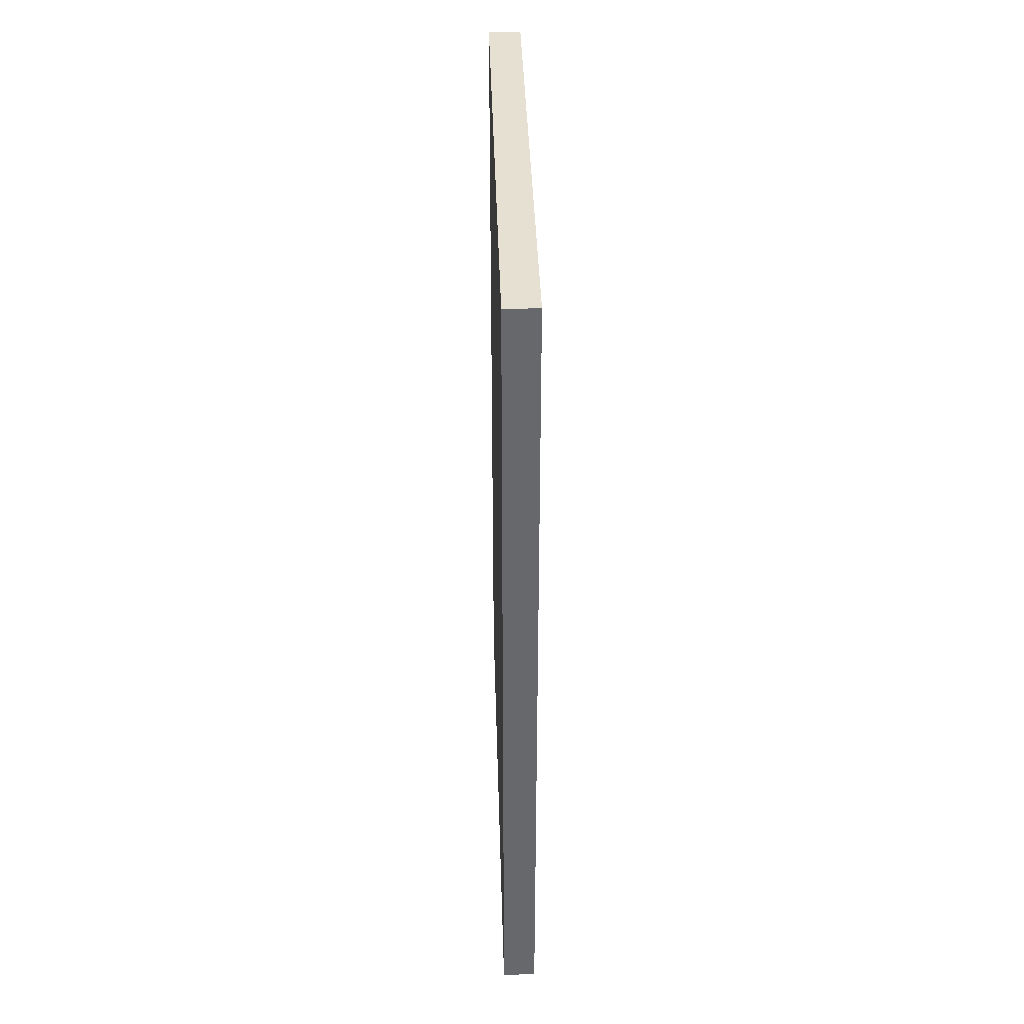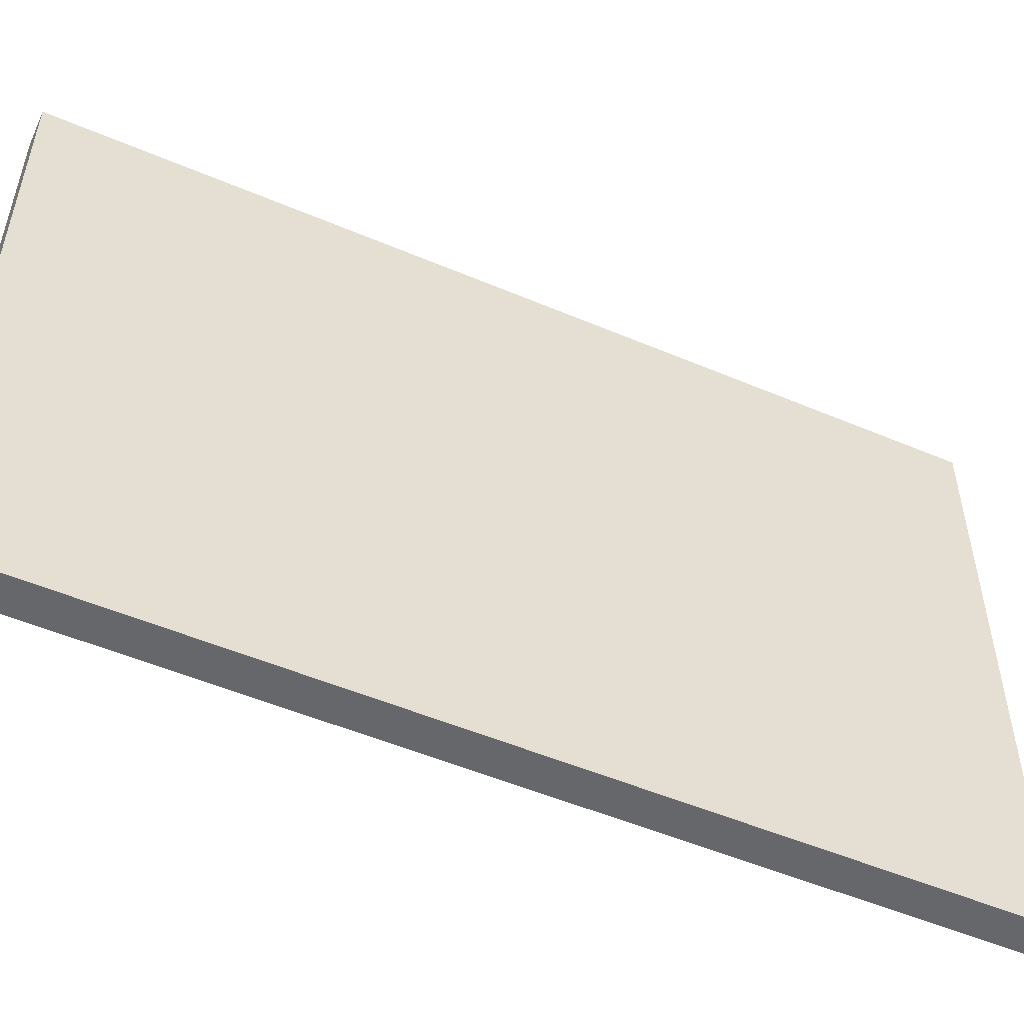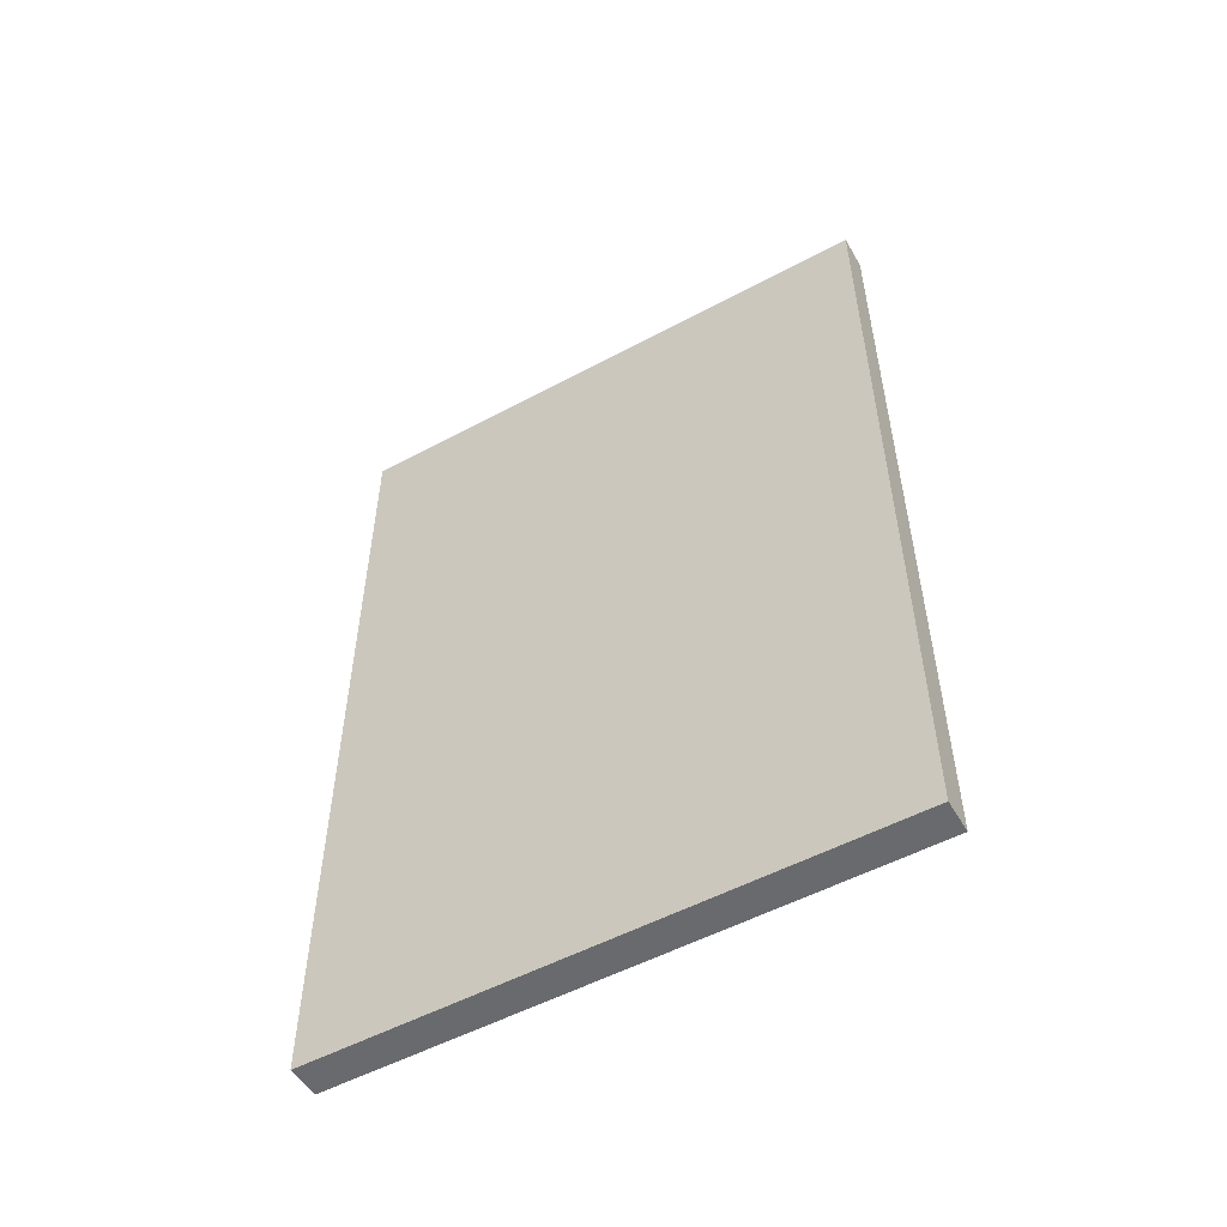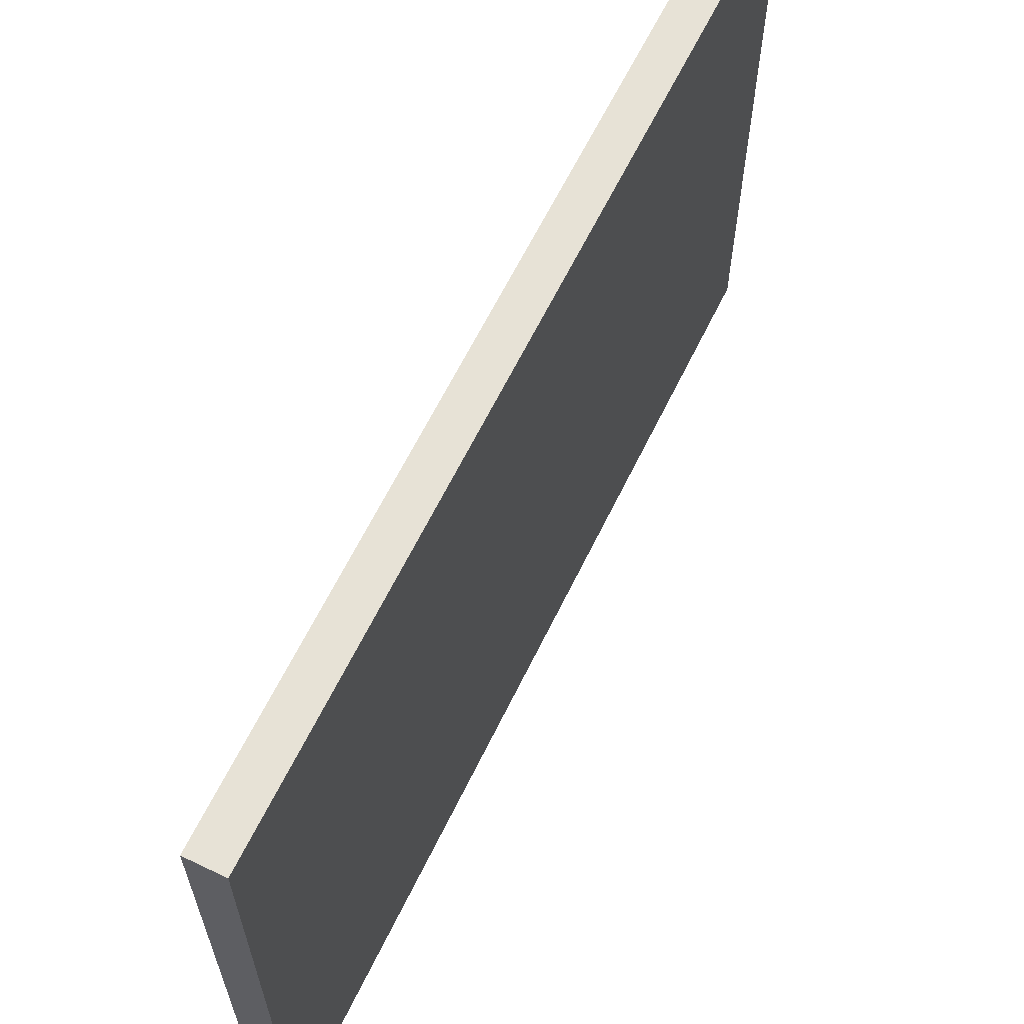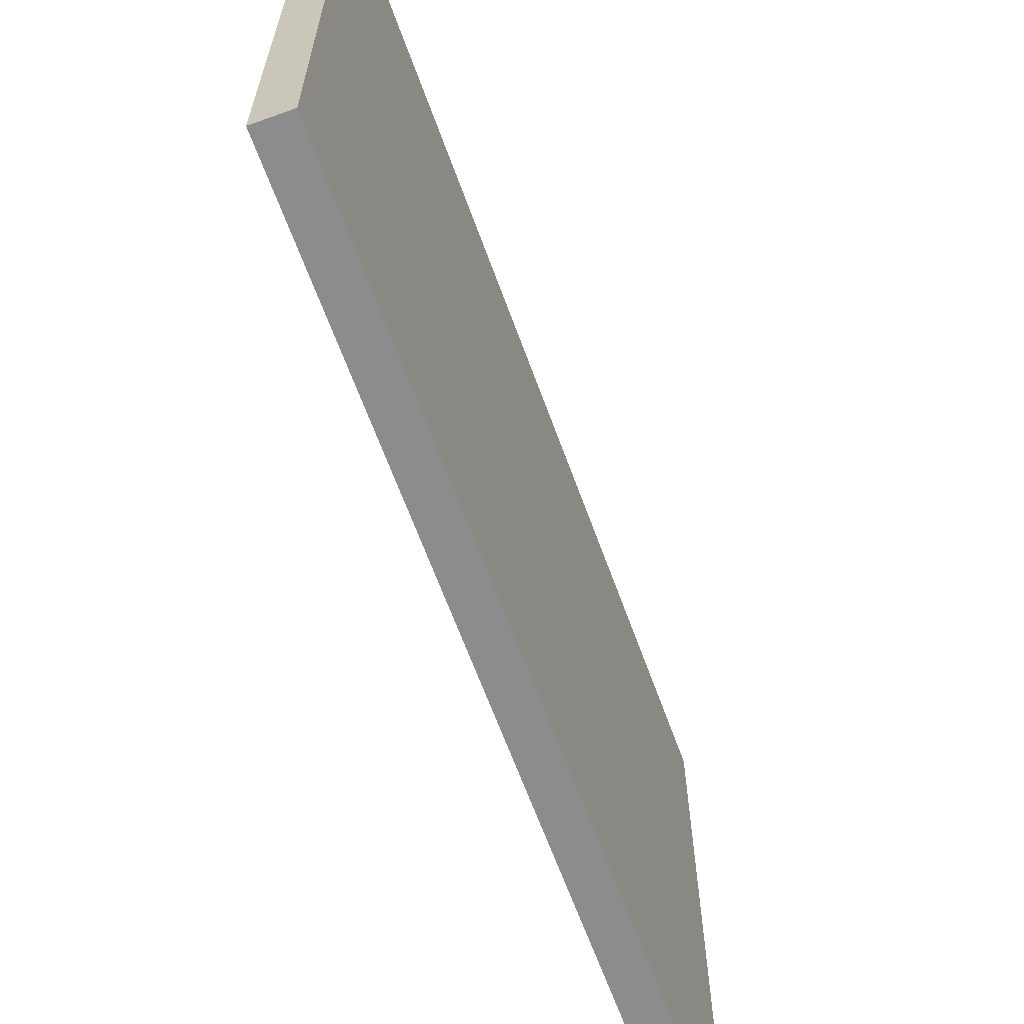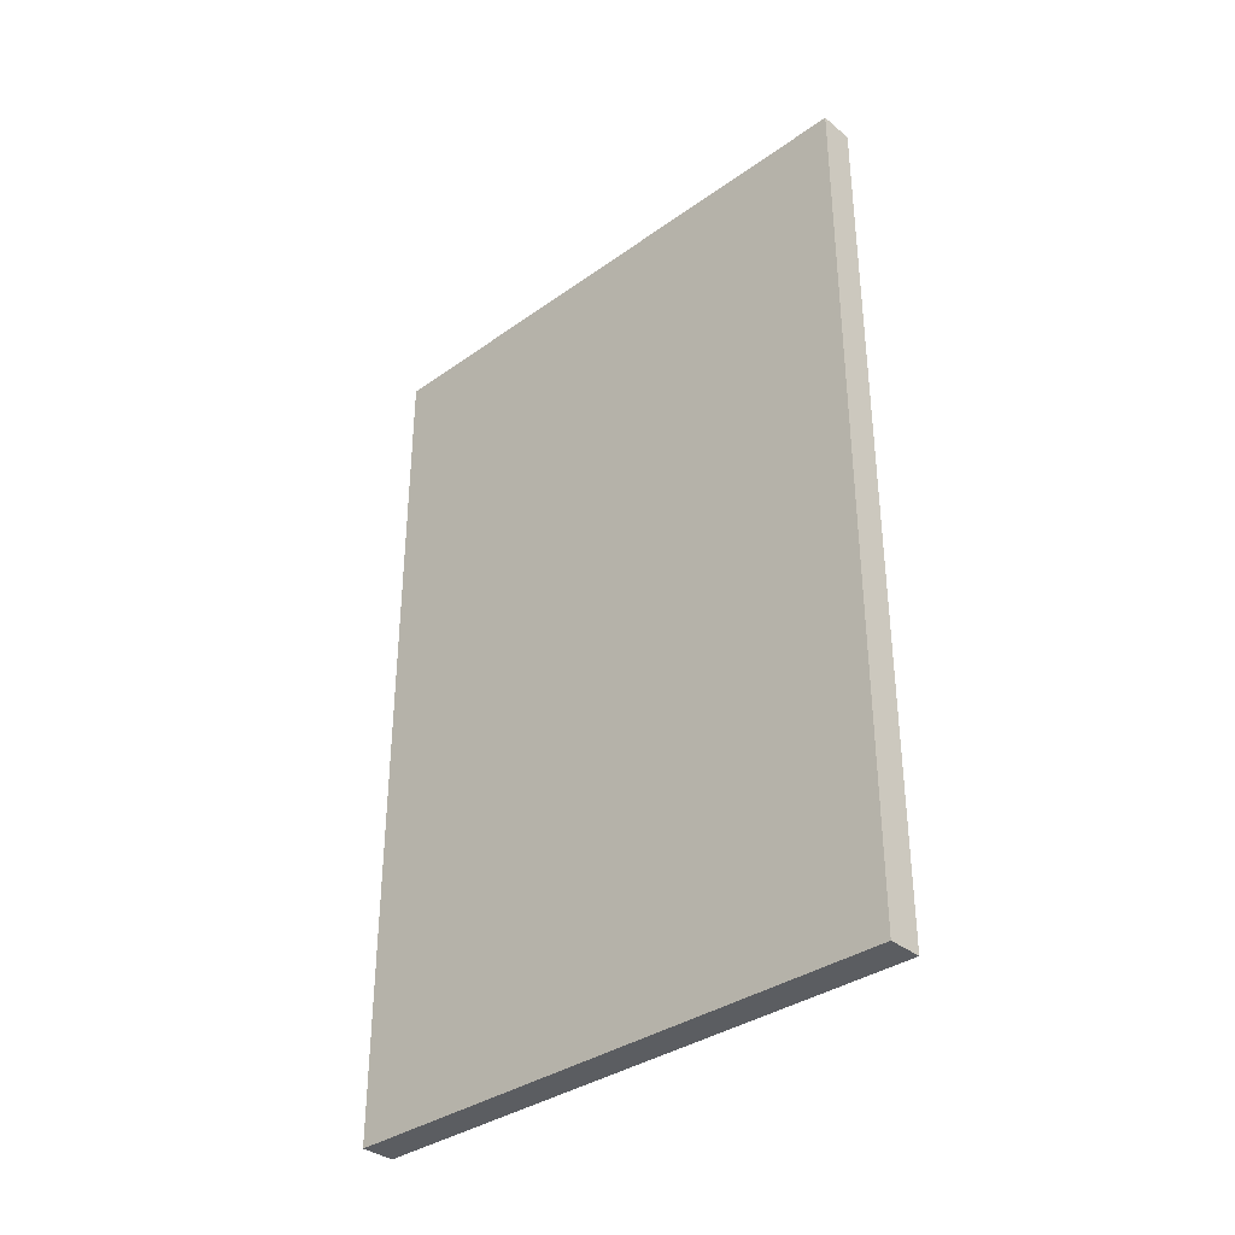
<metadata>
{"format":"obj","ext":"obj","renderer":"f3d","projection":"perspective","resolution":1024,"background":"white","views":[{"elev":37.6,"azim":178.4,"up":"+Z"},{"elev":-52.2,"azim":65.4,"up":"+Y"},{"elev":-53.1,"azim":119.9,"up":"+Z"},{"elev":63.1,"azim":-154.1,"up":"+Y"},{"elev":-64.2,"azim":19.9,"up":"+Y"},{"elev":-35.4,"azim":133.2,"up":"+Z"}]}
</metadata>
<code>
v 0 4.222 6.395
v 0 -4.222 6.395
v 0.5 -4.222 6.395
v 0.5 4.222 6.395
v 0 4.222 -6.395
v 0 4.222 6.395
v 0.5 4.222 6.395
v 0.5 4.222 -6.395
v 0 -4.222 -6.395
v 0 4.222 -6.395
v 0.5 4.222 -6.395
v 0.5 -4.222 -6.395
v 0 -4.222 6.395
v 0 -4.222 -6.395
v 0.5 -4.222 -6.395
v 0.5 -4.222 6.395
v 0.5 -4.222 6.395
v 0.5 -4.222 -6.395
v 0.5 4.222 -6.395
v 0.5 4.222 6.395
v 0 -4.222 -6.395
v 0 -4.222 6.395
v 0 4.222 6.395
v 0 4.222 -6.395
g cb330294-e2c1-11ea-b116-54bf646e7e1f
f 1 2 4
f 4 2 3
g cb3350e8-e2c1-11ea-8032-54bf646e7e1f
f 5 6 8
f 8 6 7
g cb339f3e-e2c1-11ea-9488-54bf646e7e1f
f 9 10 12
f 12 10 11
g cb33ed8c-e2c1-11ea-bf5d-54bf646e7e1f
f 13 14 16
f 16 14 15
g cb343bdc-e2c1-11ea-a59e-54bf646e7e1f
f 17 18 20
f 20 18 19
g cb34b14a-e2c1-11ea-bc9f-54bf646e7e1f
f 21 22 24
f 24 22 23

</code>
